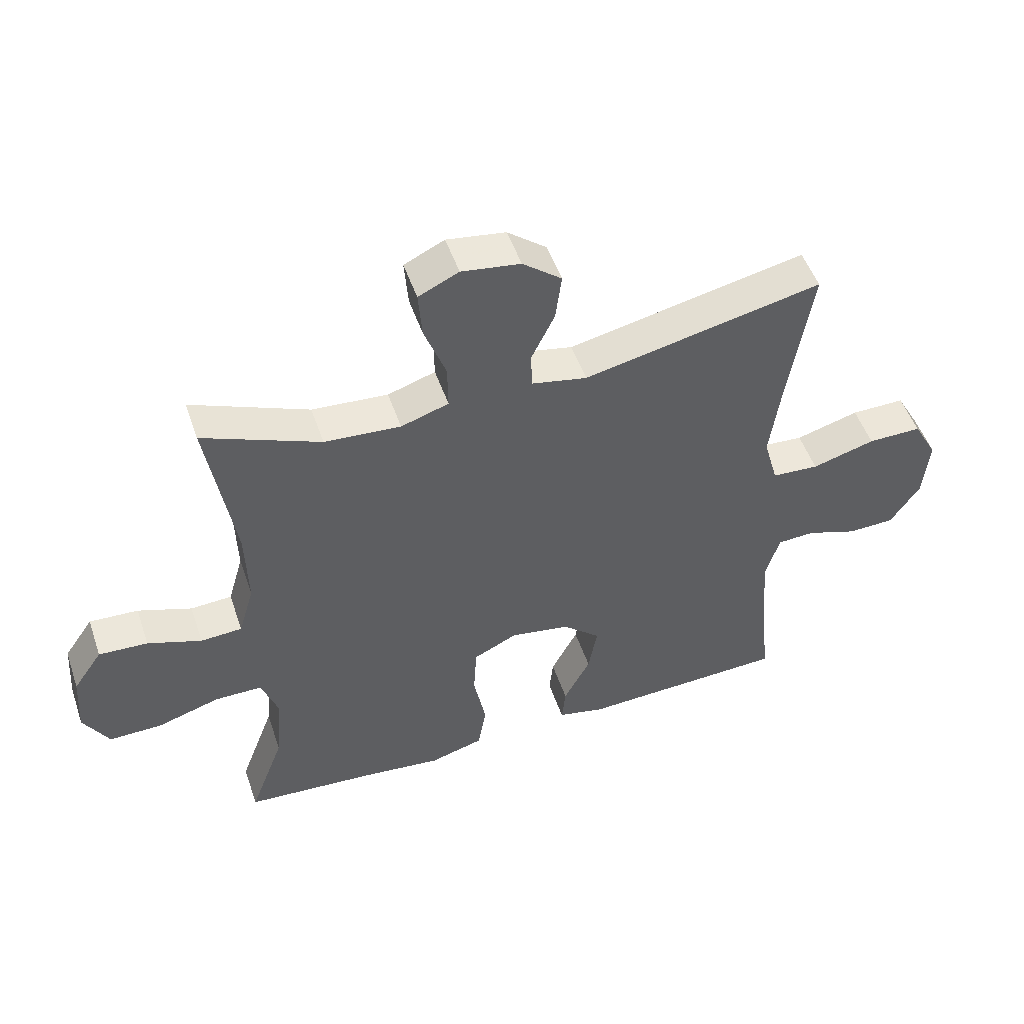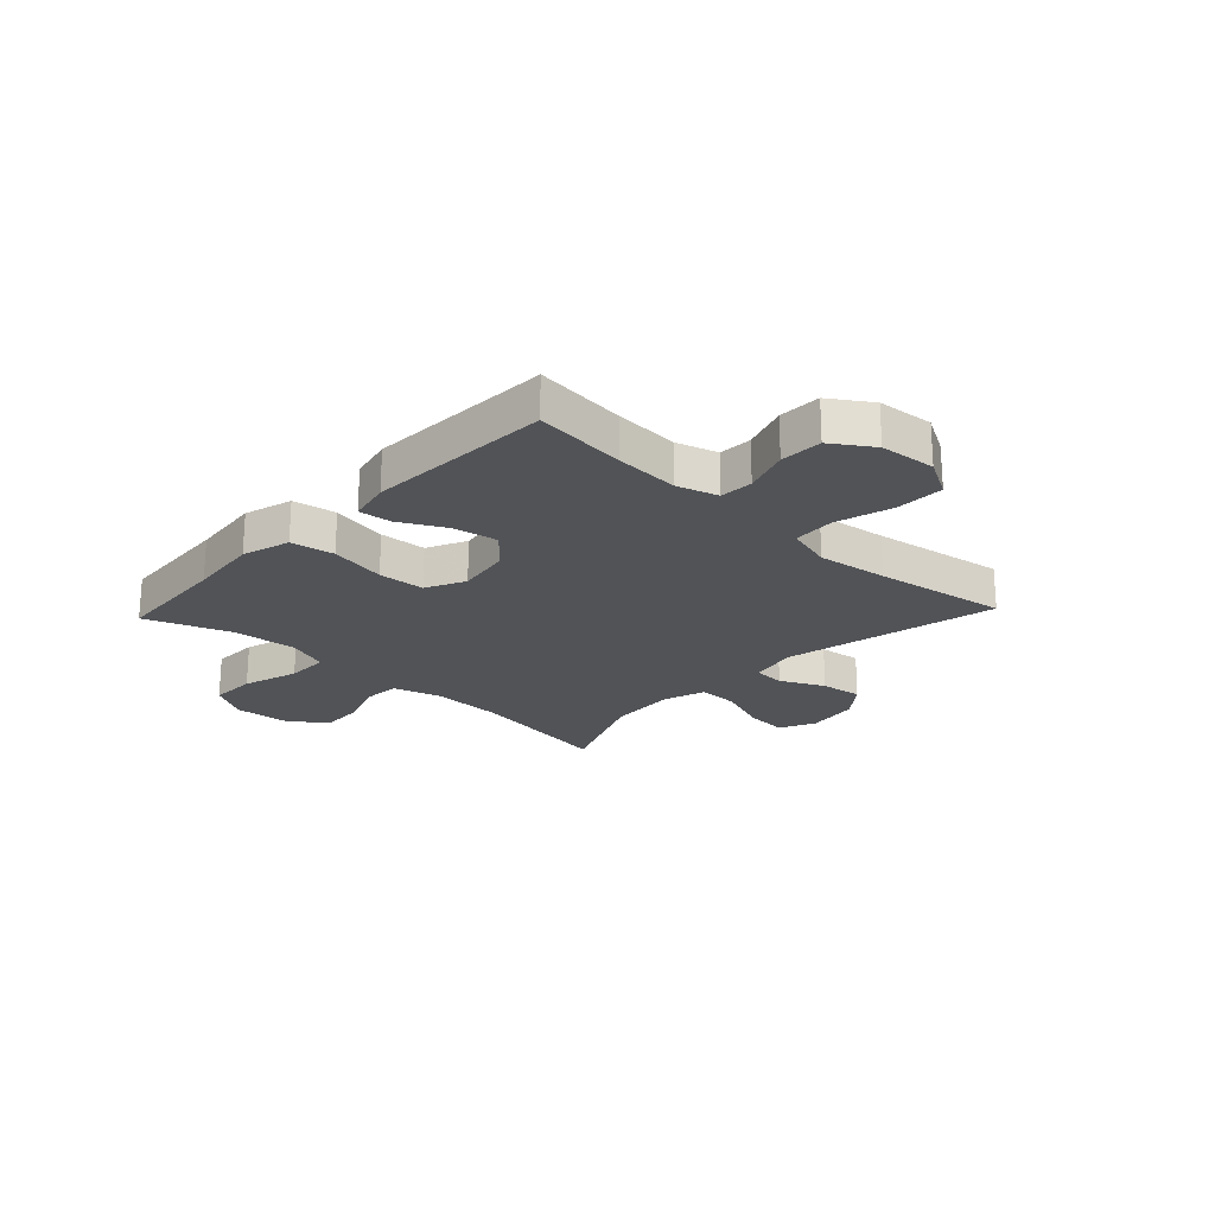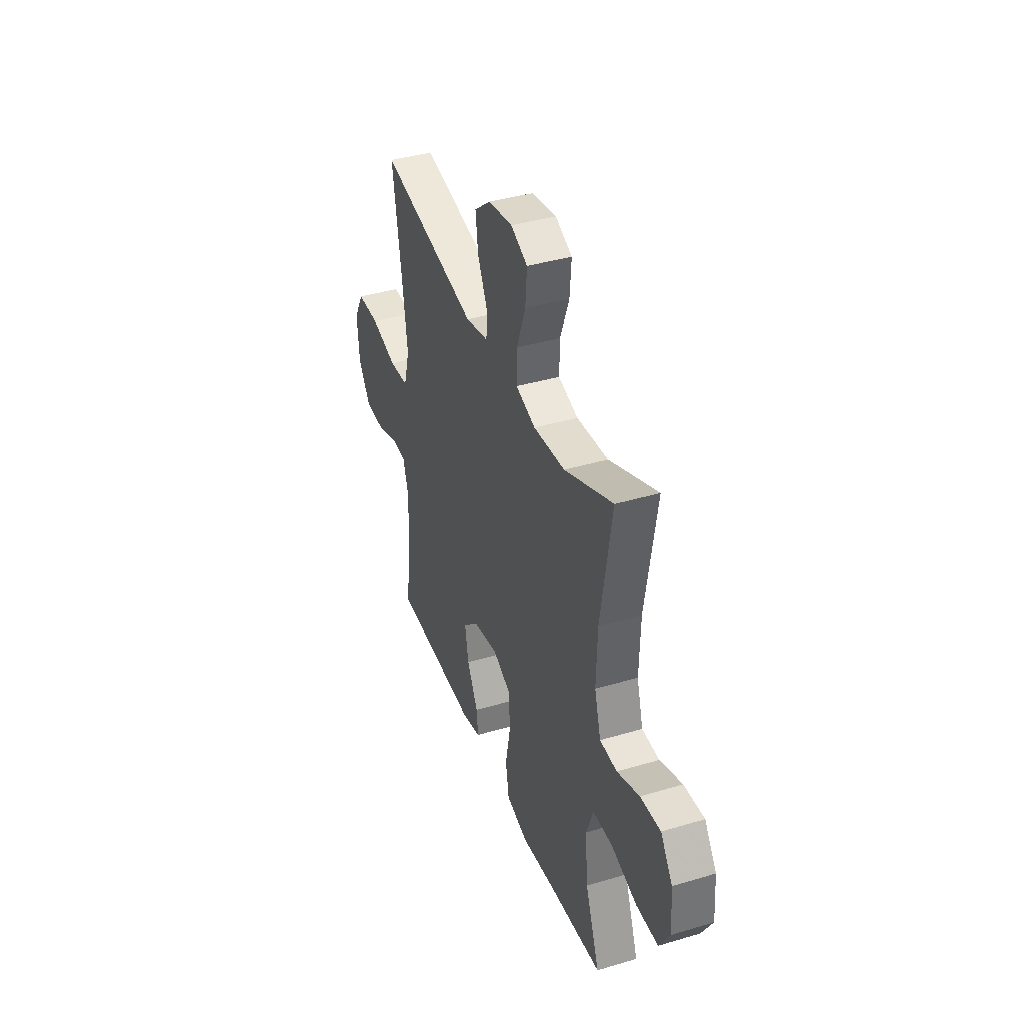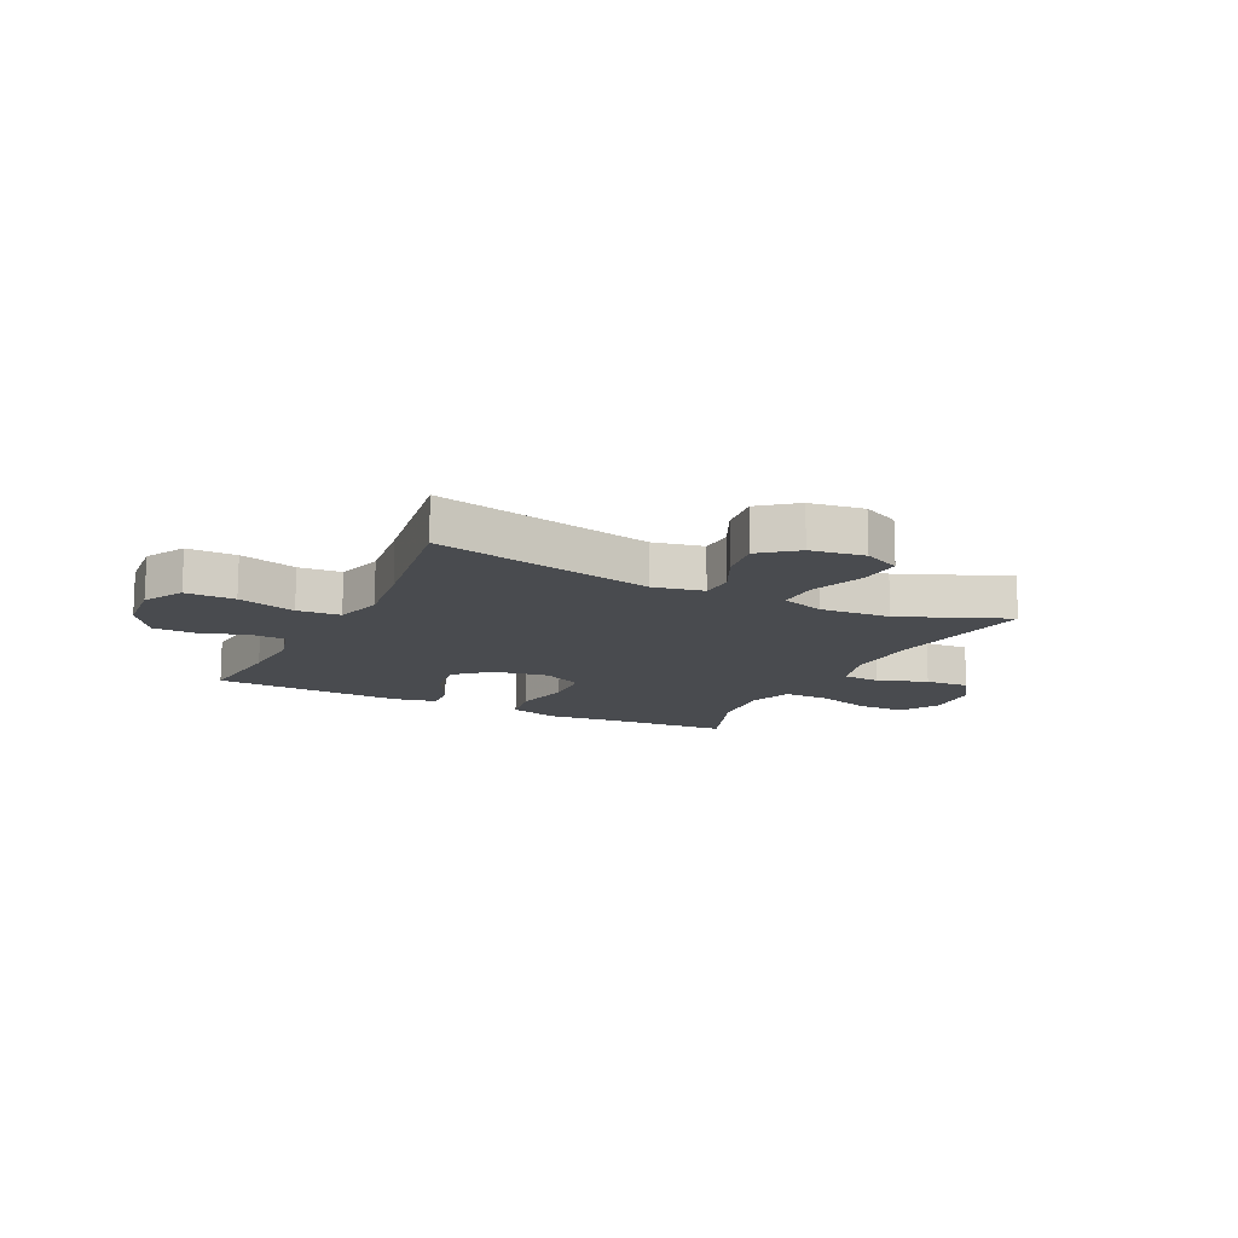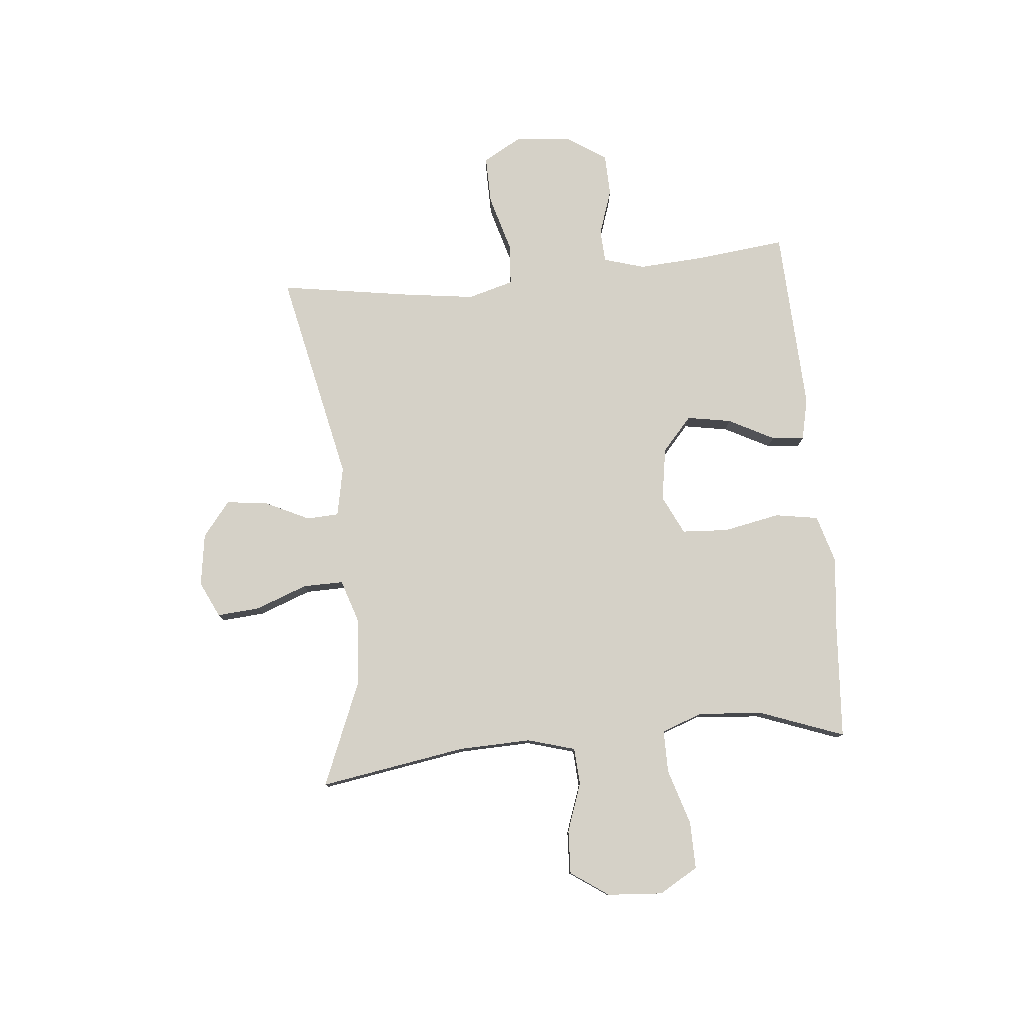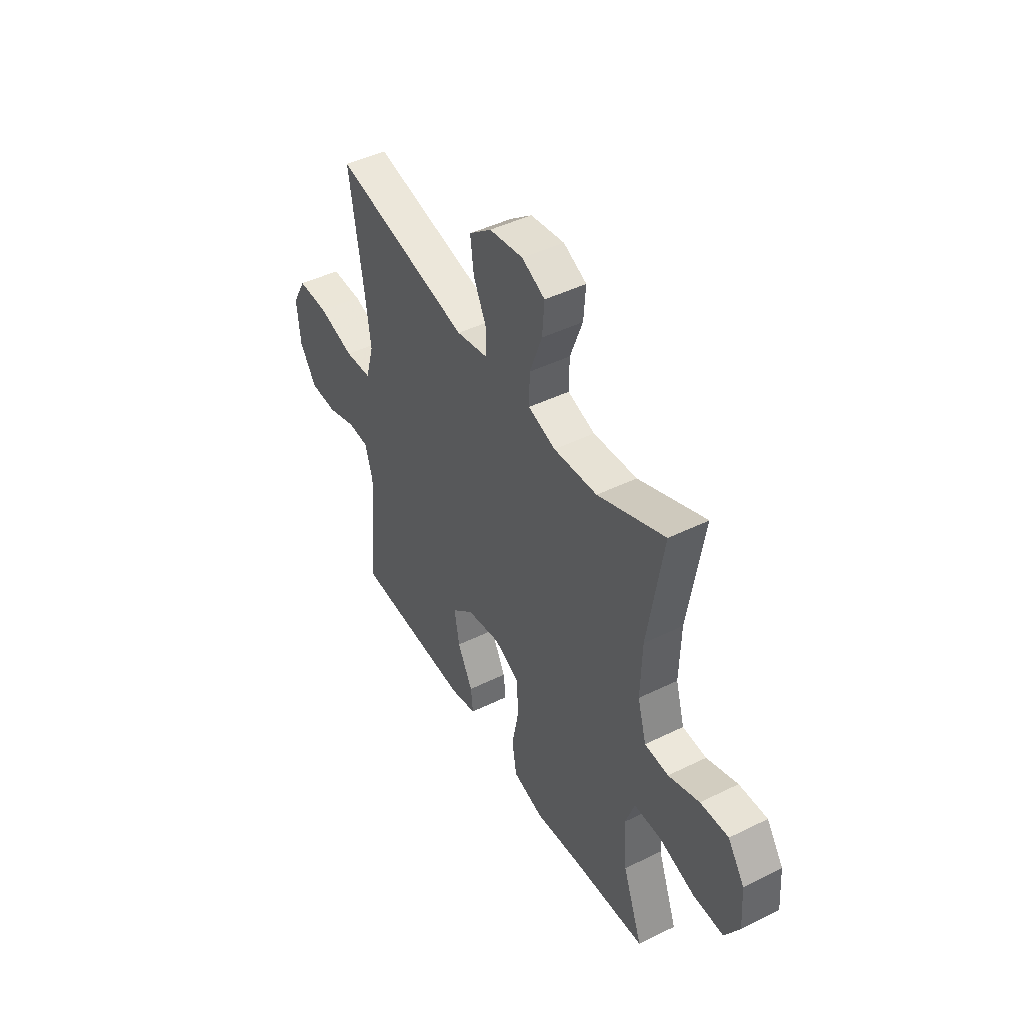
<metadata>
{"format":"obj","ext":"obj","renderer":"f3d","projection":"perspective","resolution":1024,"background":"white","views":[{"elev":50.5,"azim":161.3,"up":"+Z"},{"elev":-22.0,"azim":-133.2,"up":"+Y"},{"elev":39.1,"azim":69.6,"up":"+Z"},{"elev":-13.9,"azim":-26.2,"up":"+Y"},{"elev":78.7,"azim":84.5,"up":"+Y"},{"elev":45.3,"azim":60.4,"up":"+Z"}]}
</metadata>
<code>
v -0.5 0.07 -0.5
v -0.482 0.07 -0.334
v -0.475 0.07 -0.219
v -0.497 0.07 -0.145
v -0.557 0.07 -0.142
v -0.639 0.07 -0.17
v -0.715 0.07 -0.168
v -0.763 0.07 -0.096
v -0.772 0.07 0.005
v -0.733 0.07 0.075
v -0.646 0.07 0.074
v -0.544 0.07 0.045
v -0.468 0.07 0.05
v -0.445 0.07 0.133
v -0.462 0.07 0.26
v -0.5 0.07 0.5
v -0.114 0.07 0.418
v -0.025 0.07 0.436
v -0.022 0.07 0.494
v -0.06 0.07 0.573
v -0.07 0.07 0.649
v -0.007 0.07 0.699
v 0.088 0.07 0.713
v 0.153 0.07 0.682
v 0.147 0.07 0.605
v 0.112 0.07 0.511
v 0.111 0.07 0.438
v 0.188 0.07 0.413
v 0.311 0.07 0.422
v 0.5 0.07 0.5
v 0.457 0.07 0.235
v 0.453 0.07 0.104
v 0.478 0.07 0.018
v 0.545 0.07 0.014
v 0.632 0.07 0.045
v 0.711 0.07 0.049
v 0.758 0.07 -0.019
v 0.765 0.07 -0.119
v 0.724 0.07 -0.189
v 0.639 0.07 -0.188
v 0.538 0.07 -0.157
v 0.461 0.07 -0.157
v 0.434 0.07 -0.232
v 0.444 0.07 -0.349
v 0.5 0.07 -0.5
v 0.288 0.07 -0.515
v 0.16 0.07 -0.529
v 0.073 0.07 -0.504
v 0.06 0.07 -0.426
v 0.08 0.07 -0.324
v 0.075 0.07 -0.24
v 0.004 0.07 -0.206
v -0.092 0.07 -0.222
v -0.153 0.07 -0.276
v -0.139 0.07 -0.356
v -0.096 0.07 -0.438
v -0.09 0.07 -0.497
v -0.166 0.07 -0.514
v -0.5 0 -0.5
v -0.482 0 -0.334
v -0.475 0 -0.219
v -0.497 0 -0.145
v -0.557 0 -0.142
v -0.639 0 -0.17
v -0.715 0 -0.168
v -0.763 0 -0.096
v -0.772 0 0.005
v -0.733 0 0.075
v -0.646 0 0.074
v -0.544 0 0.045
v -0.468 0 0.05
v -0.445 0 0.133
v -0.462 0 0.26
v -0.5 0 0.5
v -0.114 0 0.418
v -0.025 0 0.436
v -0.022 0 0.494
v -0.06 0 0.573
v -0.07 0 0.649
v -0.007 0 0.699
v 0.088 0 0.713
v 0.153 0 0.682
v 0.147 0 0.605
v 0.112 0 0.511
v 0.111 0 0.438
v 0.188 0 0.413
v 0.311 0 0.422
v 0.5 0 0.5
v 0.457 0 0.235
v 0.453 0 0.104
v 0.478 0 0.018
v 0.545 0 0.014
v 0.632 0 0.045
v 0.711 0 0.049
v 0.758 0 -0.019
v 0.765 0 -0.119
v 0.724 0 -0.189
v 0.639 0 -0.188
v 0.538 0 -0.157
v 0.461 0 -0.157
v 0.434 0 -0.232
v 0.444 0 -0.349
v 0.5 0 -0.5
v 0.288 0 -0.515
v 0.16 0 -0.529
v 0.073 0 -0.504
v 0.06 0 -0.426
v 0.08 0 -0.324
v 0.075 0 -0.24
v 0.004 0 -0.206
v -0.092 0 -0.222
v -0.153 0 -0.276
v -0.139 0 -0.356
v -0.096 0 -0.438
v -0.09 0 -0.497
v -0.166 0 -0.514
f 58 1 2
f 57 58 2
f 56 57 2
f 55 56 2
f 54 55 2 3
f 53 54 3 4
f 52 53 4
f 48 49 50
f 47 48 50
f 46 47 50
f 46 50 51
f 45 46 51
f 44 45 51
f 43 44 51 52
f 39 40 41
f 38 39 41
f 37 38 41
f 36 37 41
f 35 36 41
f 34 35 41
f 33 34 41 42
f 43 52 4
f 42 43 4
f 33 42 4
f 32 33 4
f 24 25 26
f 23 24 26
f 22 23 26
f 21 22 26
f 20 21 26
f 19 20 26
f 18 19 26 27
f 17 18 27 28
f 15 16 17
f 14 15 17 28
f 10 11 12
f 9 10 12
f 8 9 12
f 7 8 12
f 6 7 12
f 5 6 12
f 5 12 13
f 4 5 13
f 32 4 13
f 31 32 13
f 29 30 31 13
f 13 14 28 29
f 60 59 116
f 60 116 115
f 60 115 114
f 60 114 113
f 61 60 113 112
f 62 61 112 111
f 62 111 110
f 108 107 106
f 108 106 105
f 108 105 104
f 109 108 104
f 109 104 103
f 109 103 102
f 110 109 102 101
f 99 98 97
f 99 97 96
f 99 96 95
f 99 95 94
f 99 94 93
f 99 93 92
f 100 99 92 91
f 62 110 101
f 62 101 100
f 62 100 91
f 62 91 90
f 84 83 82
f 84 82 81
f 84 81 80
f 84 80 79
f 84 79 78
f 84 78 77
f 85 84 77 76
f 86 85 76 75
f 75 74 73
f 86 75 73 72
f 70 69 68
f 70 68 67
f 70 67 66
f 70 66 65
f 70 65 64
f 70 64 63
f 71 70 63
f 71 63 62
f 71 62 90
f 71 90 89
f 71 89 88 87
f 87 86 72 71
f 1 59 60 2
f 2 60 61 3
f 3 61 62 4
f 4 62 63 5
f 5 63 64 6
f 6 64 65 7
f 7 65 66 8
f 8 66 67 9
f 9 67 68 10
f 10 68 69 11
f 11 69 70 12
f 12 70 71 13
f 13 71 72 14
f 14 72 73 15
f 15 73 74 16
f 16 74 75 17
f 17 75 76 18
f 18 76 77 19
f 19 77 78 20
f 20 78 79 21
f 21 79 80 22
f 22 80 81 23
f 23 81 82 24
f 24 82 83 25
f 25 83 84 26
f 26 84 85 27
f 27 85 86 28
f 28 86 87 29
f 29 87 88 30
f 30 88 89 31
f 31 89 90 32
f 32 90 91 33
f 33 91 92 34
f 34 92 93 35
f 35 93 94 36
f 36 94 95 37
f 37 95 96 38
f 38 96 97 39
f 39 97 98 40
f 40 98 99 41
f 41 99 100 42
f 42 100 101 43
f 43 101 102 44
f 44 102 103 45
f 45 103 104 46
f 46 104 105 47
f 47 105 106 48
f 48 106 107 49
f 49 107 108 50
f 50 108 109 51
f 51 109 110 52
f 52 110 111 53
f 53 111 112 54
f 54 112 113 55
f 55 113 114 56
f 56 114 115 57
f 57 115 116 58
f 58 116 59 1

</code>
